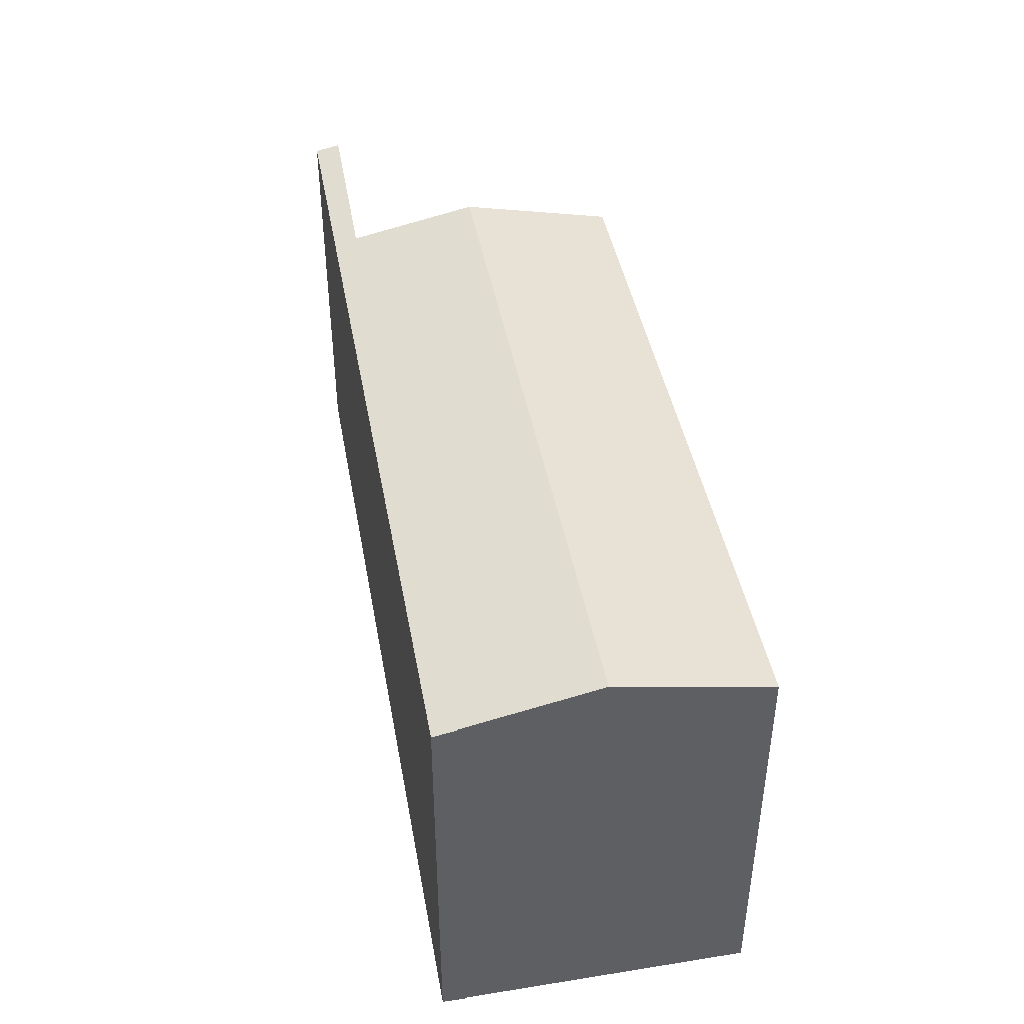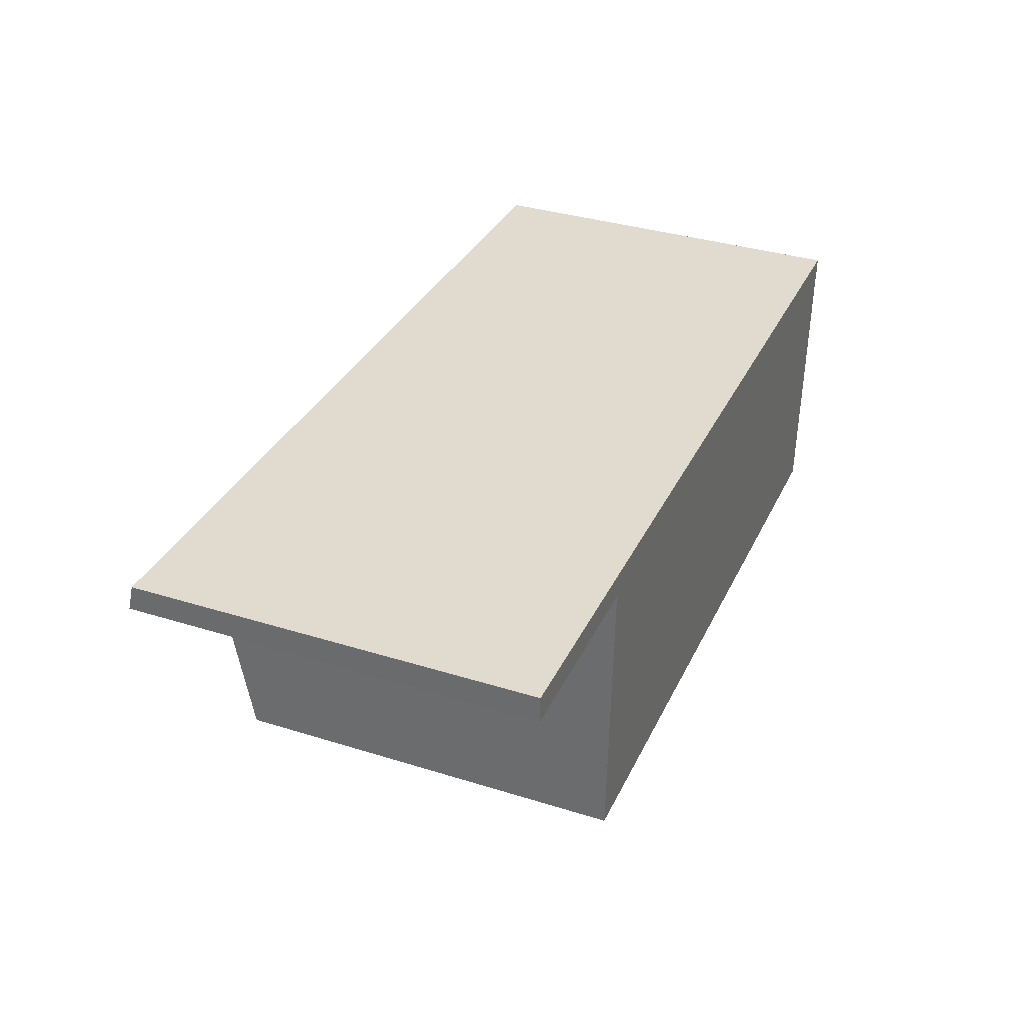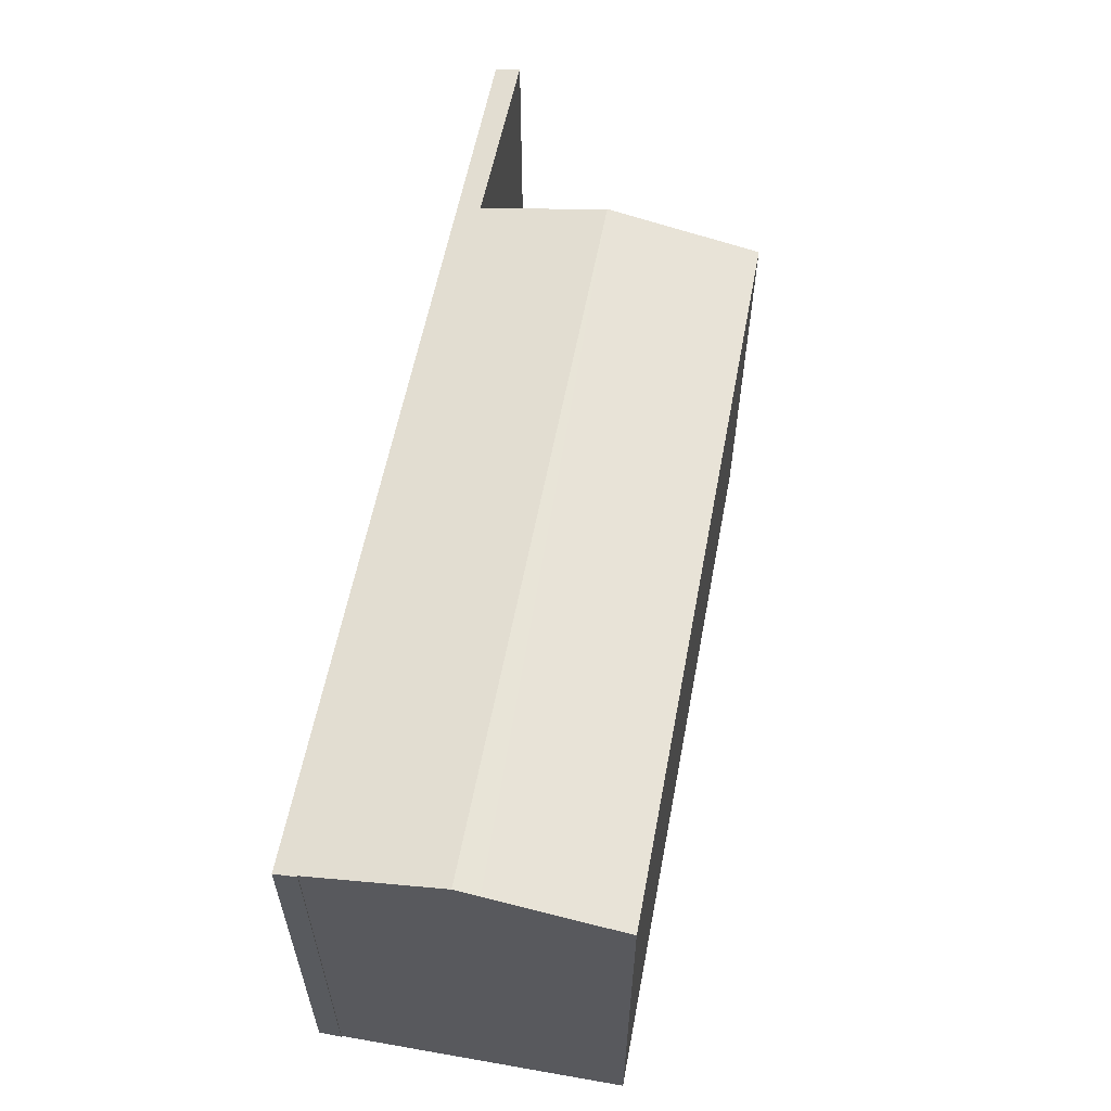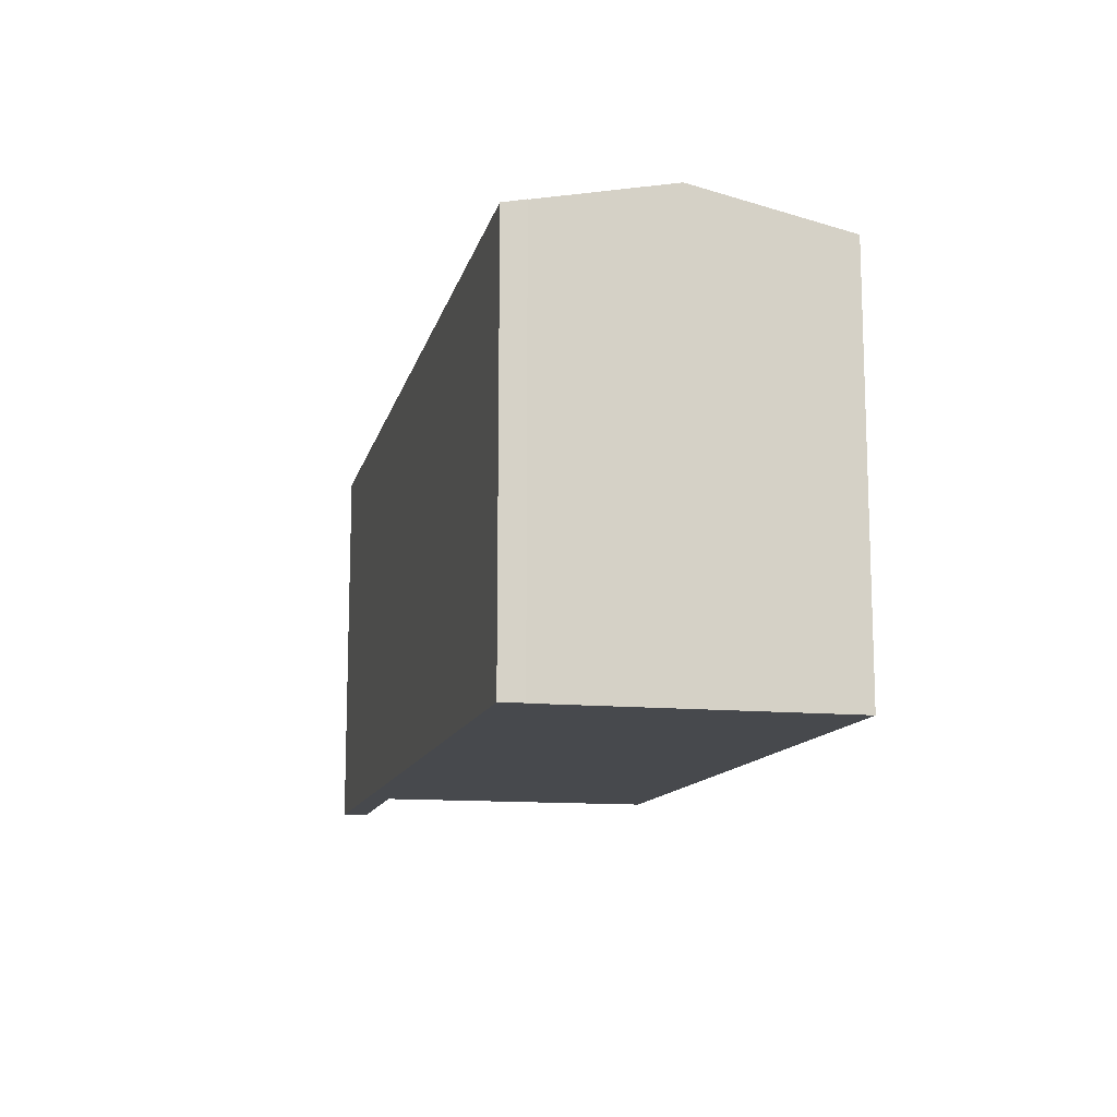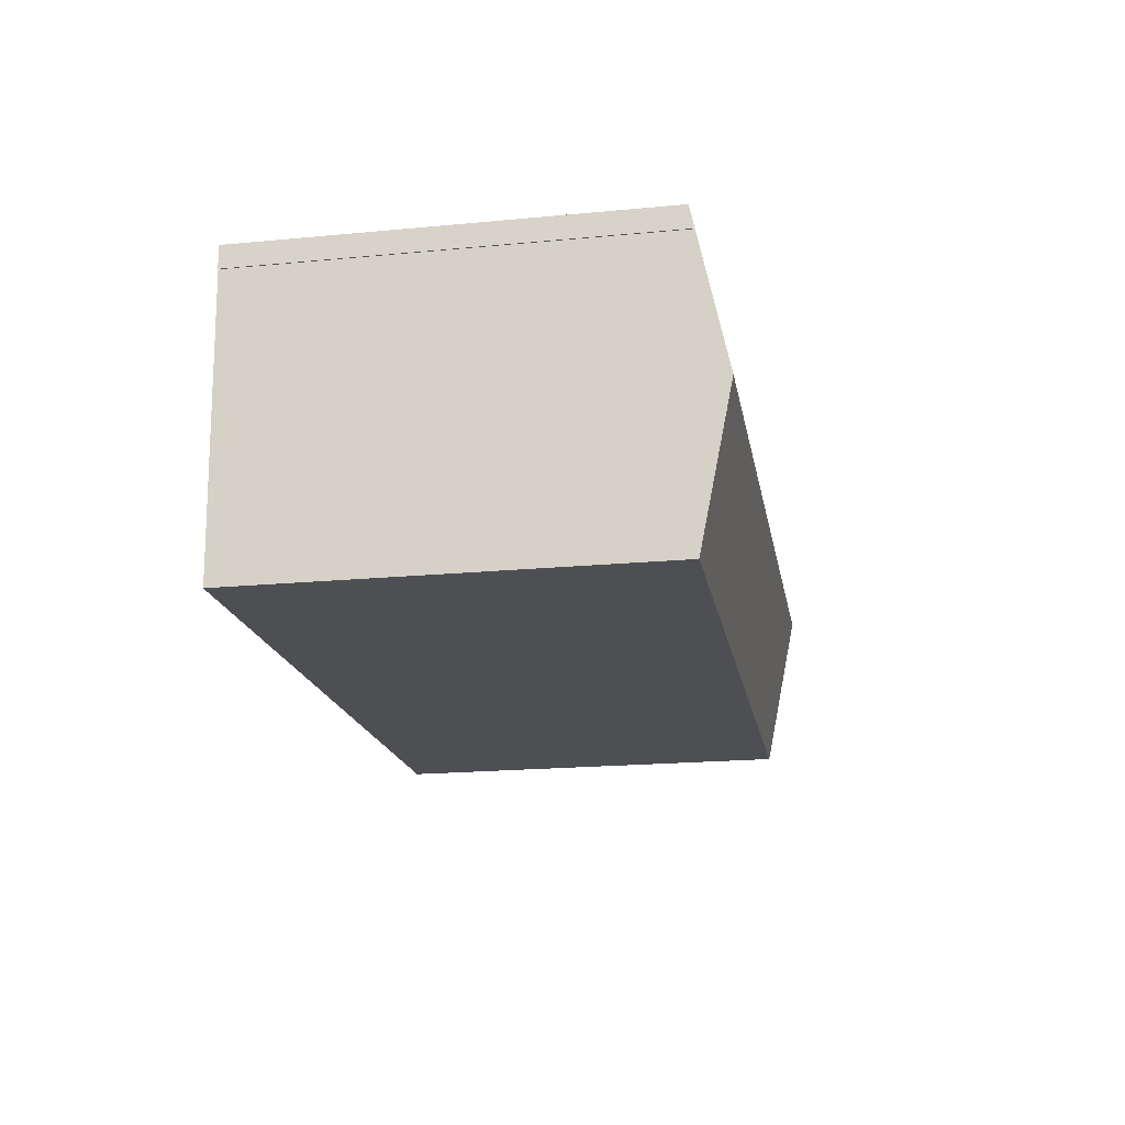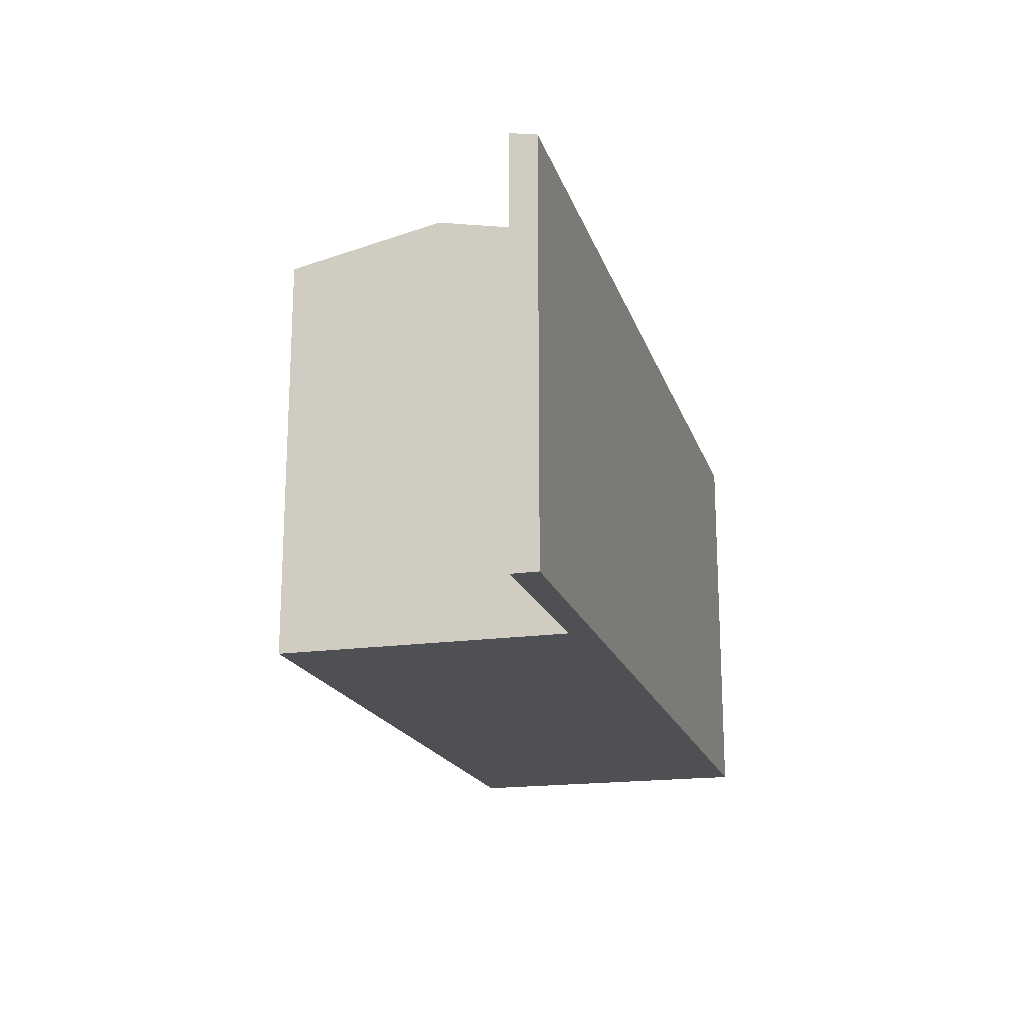
<metadata>
{"format":"obj","ext":"obj","renderer":"f3d","projection":"perspective","resolution":1024,"background":"white","views":[{"elev":43.0,"azim":82.0,"up":"+Y"},{"elev":35.5,"azim":-67.6,"up":"+Z"},{"elev":58.5,"azim":102.9,"up":"+Y"},{"elev":-12.4,"azim":79.4,"up":"+Y"},{"elev":-20.1,"azim":99.8,"up":"+Z"},{"elev":-18.6,"azim":-72.4,"up":"+Y"}]}
</metadata>
<code>
v  8.617 18.81 -13.11
v  41.59 18.75 -14.67
v  8.604 18.74 -13.44
v  42.58 18.75 -14.71
v  42.64 19.04 -13.35
v  8.813 19.84 -8.151
v  42.65 19.09 -13.11
v  42.86 20 -8.715
v  8.887 20.23 -6.285
v  42.91 20.23 -7.613
v  9.124 18.98 -0.268
v  0 19 1.163e-15
v  0.044 18.75 1.203
v  0.029 19 -0.001
v  9.126 18.75 0.848
v  9.074 18.98 -0.267
v  43.27 18.75 -0.484
v  43.2 18.97 -1.537
v  43.24 18.97 -1.539
v  0 0 0
v  0.044 -7.366e-17 1.203
v  8.604 8.229e-16 -13.44
v  9.124 1.641e-17 -0.268
v  8.617 8.029e-16 -13.11
v  8.813 4.991e-16 -8.151
v  8.887 3.848e-16 -6.285
v  9.126 -5.193e-17 0.848
v  43.27 2.964e-17 -0.484
v  43.24 9.424e-17 -1.539
v  43.2 9.411e-17 -1.537
v  42.91 4.662e-16 -7.613
v  42.86 5.336e-16 -8.715
v  42.58 9.004e-16 -14.71
v  42.64 8.174e-16 -13.35
v  42.65 8.029e-16 -13.11
v  0.029 6.123e-20 -0.001
v  9.074 1.635e-17 -0.267
v  41.59 8.983e-16 -14.67
g defaultobject
f 1 2 3
f 2 1 4
f 4 1 5
f 5 1 6
f 5 6 7
f 7 6 8
f 8 6 9
f 8 9 10
f 9 11 10
f 12 13 14
f 15 14 13
f 16 14 15
f 11 16 15
f 17 11 15
f 18 11 17
f 10 11 18
f 19 18 17
f 20 13 12
f 13 20 21
f 22 1 3
f 1 22 6
f 6 22 9
f 9 22 11
f 11 22 23
f 23 22 24
f 23 24 25
f 23 25 26
f 21 15 13
f 15 21 17
f 17 21 27
f 17 27 28
f 17 29 19
f 29 17 28
f 30 10 18
f 10 30 8
f 8 30 7
f 7 30 5
f 5 30 4
f 4 30 31
f 4 31 32
f 4 32 33
f 33 32 34
f 34 32 35
f 14 20 12
f 20 14 16
f 20 16 11
f 20 11 36
f 36 11 37
f 37 11 23
f 29 18 19
f 18 29 30
f 33 2 4
f 2 33 3
f 3 33 22
f 22 33 38
f 38 24 22
f 24 38 25
f 25 38 33
f 25 33 34
f 25 34 35
f 25 35 32
f 25 32 26
f 26 32 23
f 23 32 31
f 23 31 30
f 23 30 21
f 21 30 27
f 27 30 28
f 28 30 29
f 36 21 20
f 21 36 37
f 21 37 23

</code>
